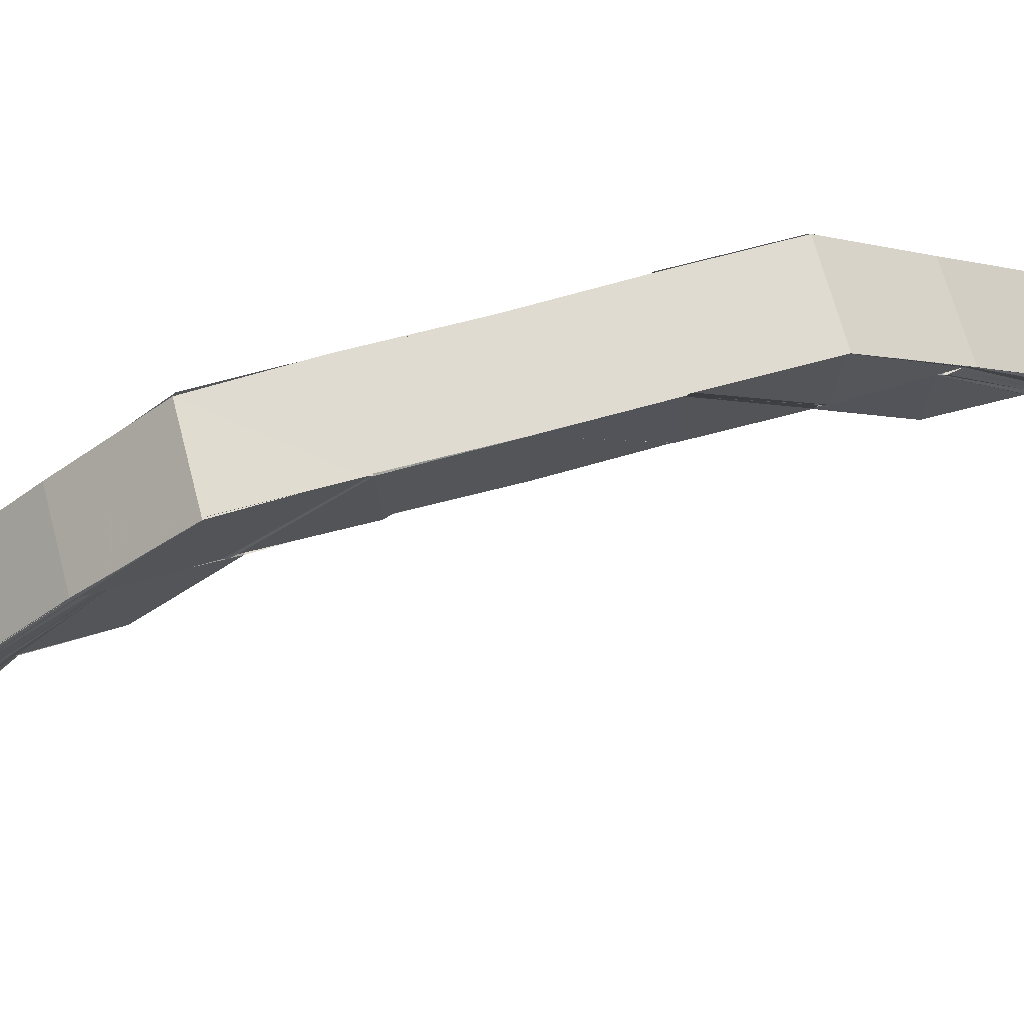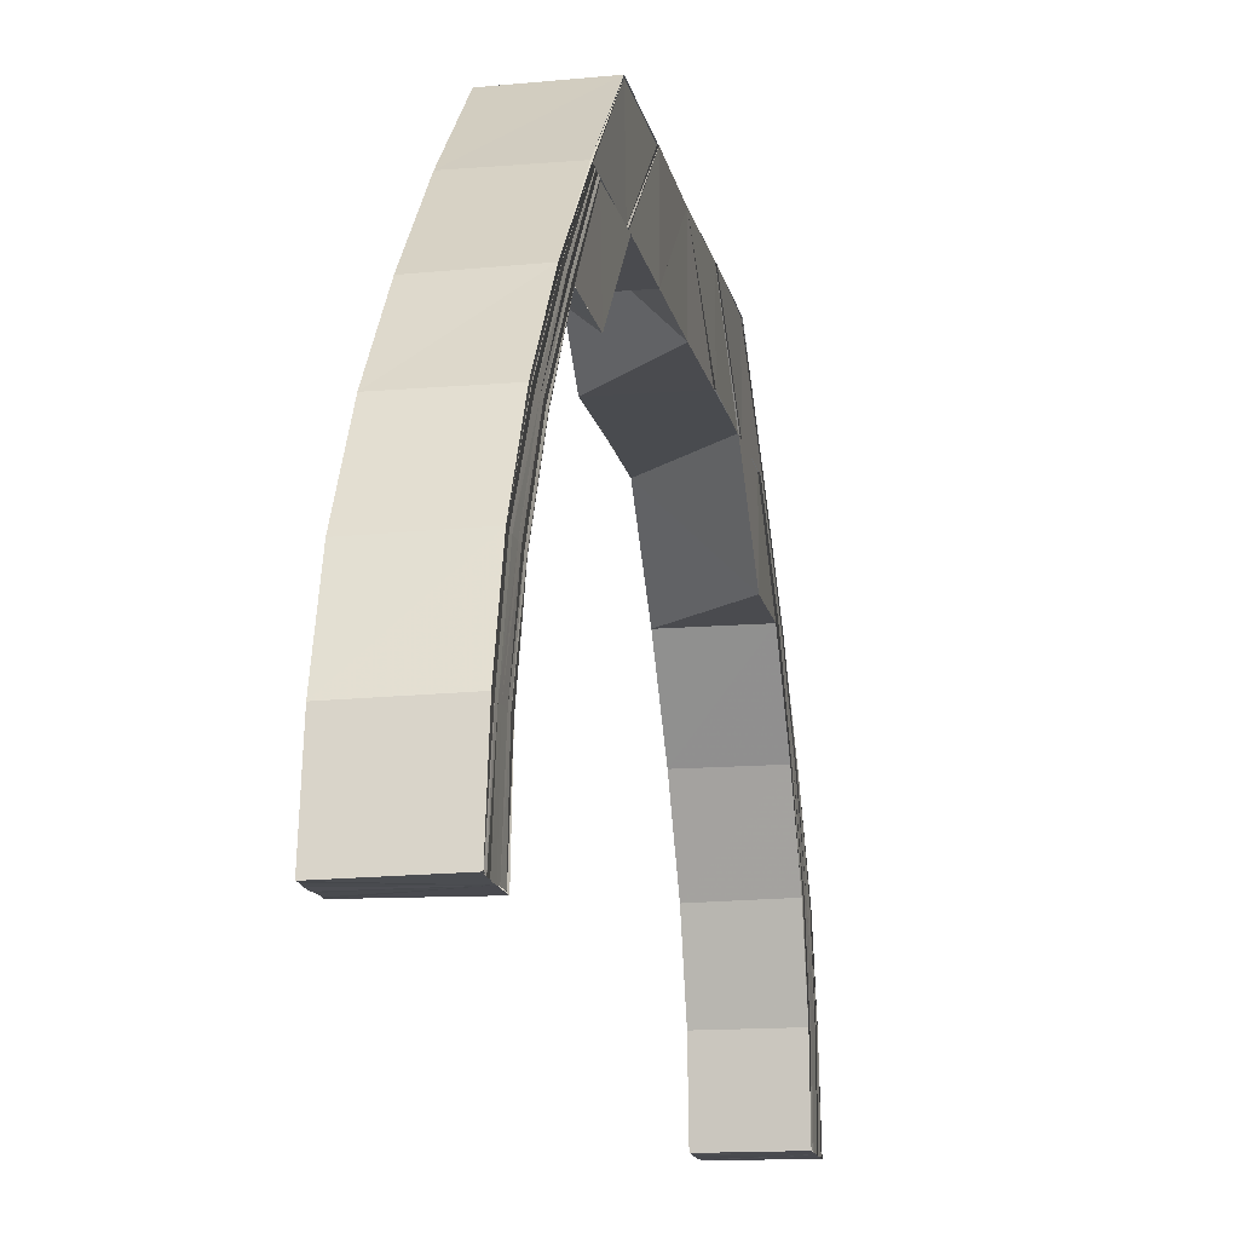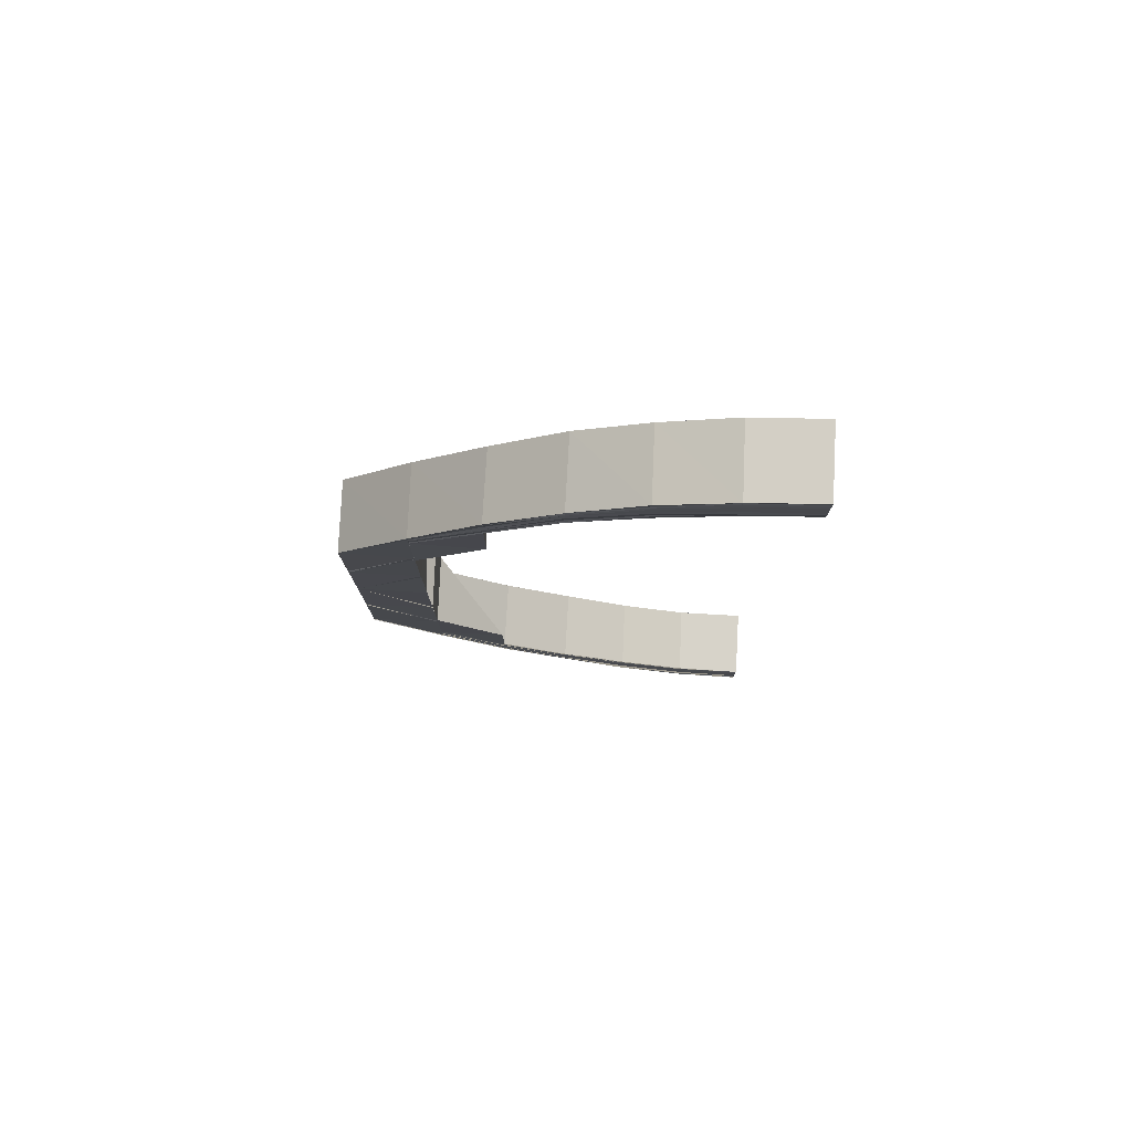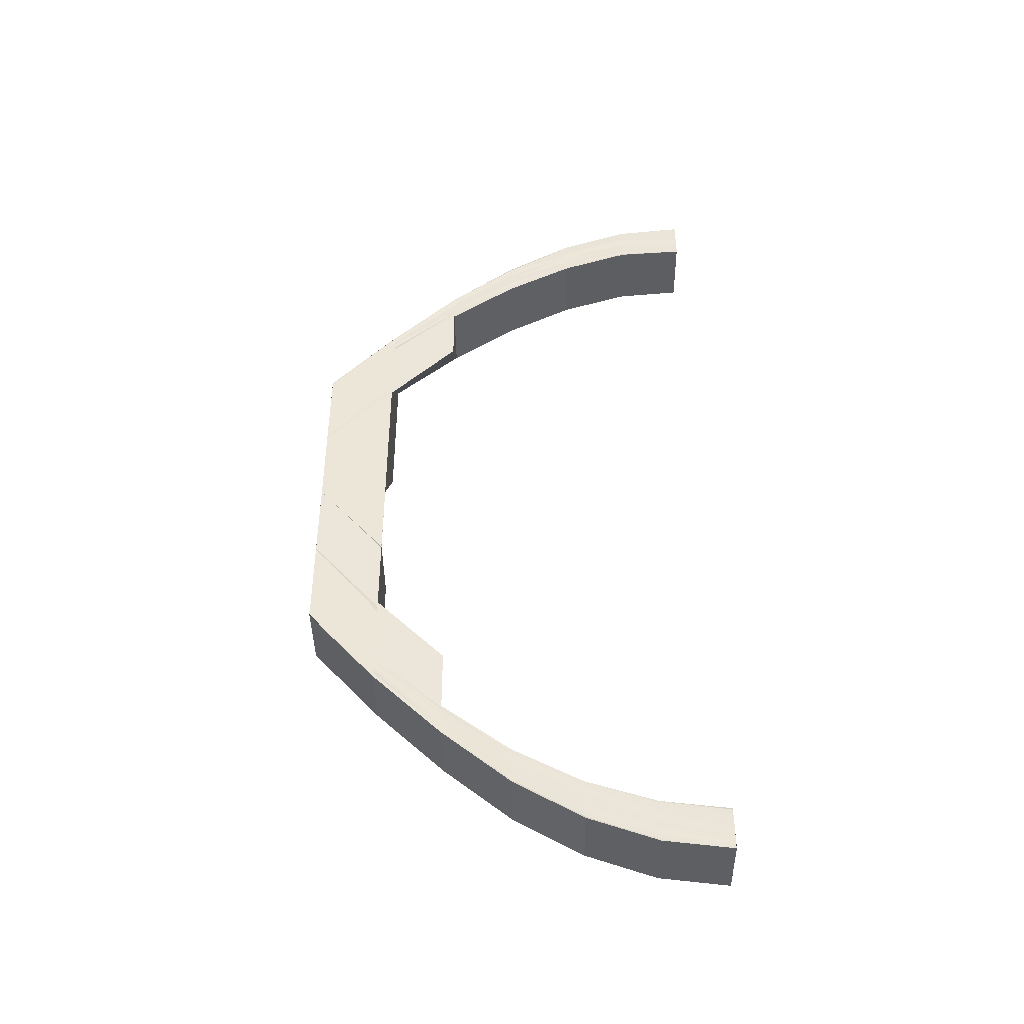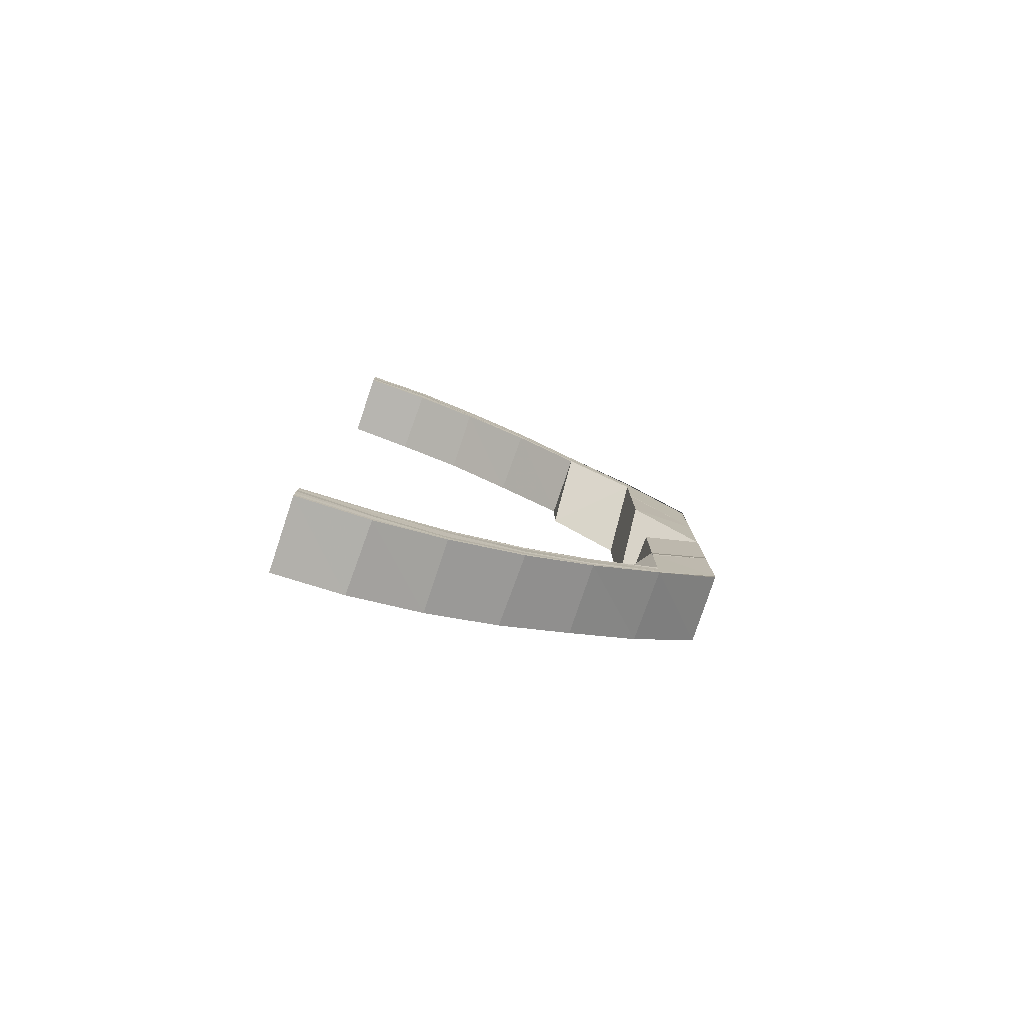
<metadata>
{"format":"obj","ext":"obj","renderer":"f3d","projection":"perspective","resolution":1024,"background":"white","views":[{"elev":70.0,"azim":-105.3,"up":"+Y"},{"elev":-14.1,"azim":-169.6,"up":"+Y"},{"elev":78.3,"azim":-86.9,"up":"+Z"},{"elev":-42.6,"azim":-89.3,"up":"+Z"},{"elev":-79.2,"azim":71.1,"up":"+Z"}]}
</metadata>
<code>
o 16359
v 2243 1865 7.158
v 2243 1865 7.157
v 2243 1865 7.158
v 2243 1865 7.153
v 2243 1865 7.157
v 2243 1865 7.157
v 2243 1865 7.157
v 2243 1865 7.157
v 2243 1865 7.153
v 2243 1865 7.158
v 2243 1865 7.158
v 2243 1865 7.147
v 2243 1865 7.153
v 2243 1865 7.139
v 2243 1865 7.147
v 2243 1865 7.129
v 2243 1865 7.139
v 2243 1865 7.118
v 2243 1865 7.129
v 2243 1865 7.153
v 2243 1865 7.147
v 2243 1865 7.147
v 2243 1865 7.139
v 2243 1865 7.156
v 2243 1865 7.156
v 2243 1865 7.153
v 2243 1865 7.155
v 2243 1865 7.155
v 2243 1865 7.147
v 2243 1865 7.152
v 2243 1865 7.139
v 2243 1865 7.129
v 2243 1865 7.154
v 2243 1865 7.118
v 2243 1865 7.129
v 2243 1865 7.138
v 2243 1865 7.129
v 2243 1865 7.118
v 2243 1865 7.117
v 2243 1865 7.146
v 2243 1865 7.138
v 2243 1865 7.128
v 2243 1865 7.117
v 2243 1865 7.105
v 2243 1865 7.105
v 2243 1865 7.117
v 2243 1865 7.105
v 2243 1865 7.116
v 2243 1865 7.105
v 2243 1865 7.116
v 2243 1865 7.104
v 2243 1865 7.093
v 2243 1865 7.104
v 2243 1865 7.093
v 2243 1865 7.104
v 2243 1865 7.081
v 2243 1865 7.081
v 2243 1865 7.081
v 2243 1865 7.081
v 2243 1865 7.069
v 2243 1865 7.069
v 2243 1865 7.081
v 2243 1865 7.068
v 2243 1865 7.08
v 2243 1865 7.068
v 2243 1865 7.057
v 2243 1865 7.056
v 2243 1865 7.068
v 2243 1865 7.056
v 2243 1865 7.056
v 2243 1865 7.046
v 2243 1865 7.056
v 2243 1865 7.046
v 2243 1865 7.068
v 2243 1865 7.068
v 2243 1865 7.056
v 2243 1865 7.038
v 2243 1865 7.046
v 2243 1865 7.046
v 2243 1865 7.038
v 2243 1865 7.032
v 2243 1865 7.038
v 2243 1865 7.029
v 2243 1865 7.032
v 2243 1865 7.038
v 2243 1865 7.032
v 2243 1865 7.032
v 2243 1865 7.028
v 2243 1865 7.047
v 2243 1865 7.057
v 2243 1865 7.039
v 2243 1865 7.048
v 2243 1865 7.058
v 2243 1865 7.049
v 2243 1865 7.059
v 2243 1865 7.04
v 2243 1865 7.033
v 2243 1865 7.029
v 2243 1865 7.028
v 2243 1865 7.027
v 2243 1865 7.027
v 2243 1865 7.03
v 2243 1865 7.027
v 2243 1865 7.028
v 2243 1865 7.029
v 2243 1865 7.032
v 2243 1865 7.028
v 2243 1865 7.032
v 2243 1865 7.038
v 2243 1865 7.038
v 2243 1865 7.046
v 2243 1865 7.046
v 2243 1865 7.056
v 2243 1865 7.027
v 2243 1865 7.029
v 2243 1865 7.029
v 2243 1865 7.029
v 2243 1865 7.028
v 2243 1865 7.032
v 2243 1865 7.033
v 2243 1865 7.038
v 2243 1865 7.03
v 2243 1865 7.029
v 2243 1865 7.03
v 2243 1865 7.031
v 2243 1865 7.031
v 2243 1865 7.03
v 2243 1865 7.032
v 2243 1865 7.033
v 2243 1865 7.031
v 2243 1865 7.033
v 2243 1865 7.034
v 2243 1865 7.033
v 2243 1865 7.034
v 2243 1865 7.032
v 2243 1865 7.033
v 2243 1865 7.034
v 2243 1865 7.035
v 2243 1865 7.038
v 2243 1865 7.035
v 2243 1865 7.034
v 2243 1865 7.038
v 2243 1865 7.038
v 2243 1865 7.038
v 2243 1865 7.043
v 2243 1865 7.043
v 2243 1865 7.043
v 2243 1865 7.051
v 2243 1865 7.051
v 2243 1865 7.043
v 2243 1865 7.051
v 2243 1865 7.051
v 2243 1865 7.06
v 2243 1865 7.06
v 2243 1865 7.06
v 2243 1865 7.07
v 2243 1865 7.07
v 2243 1865 7.06
v 2243 1865 7.07
v 2243 1865 7.081
v 2243 1865 7.081
v 2243 1865 7.081
v 2243 1865 7.093
v 2243 1865 7.06
v 2243 1865 7.051
v 2243 1865 7.06
v 2243 1865 7.07
v 2243 1865 7.043
v 2243 1865 7.05
v 2243 1865 7.059
v 2243 1865 7.043
v 2243 1865 7.049
v 2243 1865 7.043
v 2243 1865 7.051
v 2243 1865 7.041
v 2243 1865 7.042
v 2243 1865 7.036
v 2243 1865 7.034
v 2243 1865 7.035
v 2243 1865 7.031
v 2243 1865 7.029
v 2243 1865 7.03
v 2243 1865 7.029
v 2243 1865 7.028
v 2243 1865 7.027
v 2243 1865 7.027
v 2243 1865 7.033
v 2243 1865 7.031
v 2243 1865 7.037
v 2243 1865 7.034
v 2243 1865 7.032
v 2243 1865 7.038
v 2243 1865 7.034
v 2243 1865 7.033
v 2243 1865 7.038
v 2243 1865 7.035
v 2243 1865 7.033
v 2243 1865 7.154
v 2243 1865 7.153
v 2243 1865 7.153
v 2243 1865 7.15
v 2243 1865 7.152
v 2243 1865 7.152
v 2243 1865 7.149
v 2243 1865 7.145
v 2243 1865 7.151
v 2243 1865 7.152
v 2243 1865 7.148
v 2243 1865 7.144
v 2243 1865 7.137
v 2243 1865 7.127
v 2243 1865 7.136
v 2243 1865 7.127
v 2243 1865 7.143
v 2243 1865 7.135
v 2243 1865 7.126
v 2243 1865 7.148
v 2243 1865 7.151
v 2243 1865 7.151
v 2243 1865 7.152
v 2243 1865 7.151
v 2243 1865 7.152
v 2243 1865 7.148
v 2243 1865 7.148
v 2243 1865 7.148
v 2243 1865 7.142
v 2243 1865 7.142
v 2243 1865 7.142
v 2243 1865 7.142
v 2243 1865 7.135
v 2243 1865 7.135
v 2243 1865 7.135
v 2243 1865 7.135
v 2243 1865 7.126
v 2243 1865 7.126
v 2243 1865 7.115
v 2243 1865 7.115
v 2243 1865 7.126
v 2243 1865 7.126
v 2243 1865 7.135
v 2243 1865 7.126
v 2243 1865 7.115
v 2243 1865 7.135
v 2243 1865 7.142
v 2243 1865 7.142
v 2243 1865 7.148
v 2243 1865 7.148
v 2243 1865 7.151
v 2243 1865 7.151
v 2243 1865 7.152
v 2243 1865 7.152
v 2243 1865 7.152
v 2243 1865 7.153
v 2243 1865 7.148
v 2243 1865 7.153
v 2243 1865 7.154
v 2243 1865 7.152
v 2243 1865 7.151
v 2243 1865 7.148
v 2243 1865 7.142
v 2243 1865 7.135
v 2243 1865 7.143
v 2243 1865 7.153
v 2243 1865 7.154
v 2243 1865 7.155
v 2243 1865 7.149
v 2243 1865 7.154
v 2243 1865 7.155
v 2243 1865 7.156
v 2243 1865 7.15
v 2243 1865 7.144
v 2243 1865 7.135
v 2243 1865 7.126
v 2243 1865 7.136
v 2243 1865 7.127
v 2243 1865 7.115
v 2243 1865 7.115
v 2243 1865 7.104
v 2243 1865 7.104
v 2243 1865 7.104
v 2243 1865 7.093
v 2243 1865 7.137
v 2243 1865 7.127
v 2243 1865 7.145
v 2243 1865 7.081
v 2243 1865 7.093
v 2243 1865 7.093
v 2243 1865 7.104
v 2243 1865 7.105
v 2243 1865 7.116
v 2243 1865 7.117
v 2243 1865 7.105
v 2243 1865 7.117
v 2243 1865 7.105
v 2243 1865 7.117
v 2243 1865 7.129
v 2243 1865 7.129
v 2243 1865 7.118
v 2243 1865 7.129
v 2243 1865 7.139
v 2243 1865 7.129
v 2243 1865 7.139
v 2243 1865 7.118
v 2243 1865 7.118
v 2243 1865 7.139
v 2243 1865 7.147
v 2243 1865 7.138
v 2243 1865 7.147
v 2243 1865 7.128
v 2243 1865 7.147
v 2243 1865 7.153
v 2243 1865 7.153
v 2243 1865 7.157
v 2243 1865 7.157
v 2243 1865 7.158
v 2243 1865 7.147
v 2243 1865 7.153
v 2243 1865 7.138
v 2243 1865 7.146
v 2243 1865 7.153
v 2243 1865 7.157
v 2243 1865 7.152
v 2243 1865 7.156
v 2243 1865 7.158
v 2243 1865 7.155
v 2243 1865 7.156
v 2243 1865 7.157
v 2243 1865 7.157
v 2243 1865 7.158
v 2243 1865 7.105
v 2243 1865 7.118
v 2243 1865 7.106
v 2243 1865 7.08
v 2243 1865 7.08
v 2243 1865 7.068
v 2243 1865 7.081
v 2243 1865 7.081
v 2243 1865 7.081
v 2243 1865 7.093
v 2243 1865 7.07
v 2243 1865 7.069
v 2243 1865 7.081
v 2243 1865 7.069
v 2243 1865 7.08
v 2243 1865 7.068
v 2243 1865 7.08
v 2243 1865 7.068
v 2243 1865 7.057
v 2243 1865 7.057
v 2243 1865 7.056
v 2243 1865 7.068
v 2243 1865 7.048
v 2243 1865 7.047
v 2243 1865 7.046
v 2243 1865 7.039
v 2243 1865 7.04
v 2243 1865 7.049
v 2243 1865 7.058
v 2243 1865 7.041
v 2243 1865 7.049
v 2243 1865 7.059
v 2243 1865 7.042
v 2243 1865 7.05
v 2243 1865 7.059
v 2243 1865 7.06
v 2243 1865 7.051
v 2243 1865 7.043
v 2243 1865 7.043
v 2243 1865 7.038
v 2243 1865 7.037
v 2243 1865 7.036
v 2243 1865 7.035
v 2243 1865 7.034
v 2243 1865 7.152
v 2243 1865 7.152
v 2243 1865 7.153
v 2243 1865 7.154
v 2243 1865 7.155
v 2243 1865 7.156
v 2243 1865 7.157
v 2243 1865 7.158
f 1 2 3
f 2 4 5
f 6 5 3
f 3 5 7
f 8 9 6
f 10 8 11
f 9 12 13
f 12 14 15
f 14 16 17
f 16 18 19
f 13 20 5
f 15 21 20
f 4 22 20
f 22 23 21
f 5 20 24
f 5 24 7
f 7 24 25
f 20 26 24
f 20 21 26
f 24 27 25
f 24 26 27
f 25 27 28
f 21 29 26
f 26 30 27
f 26 29 30
f 21 31 29
f 17 31 21
f 23 32 31
f 27 30 33
f 27 33 28
f 32 34 35
f 19 35 31
f 31 35 36
f 31 36 29
f 35 37 36
f 35 38 37
f 38 39 37
f 29 36 40
f 29 40 30
f 36 37 41
f 36 41 40
f 37 39 42
f 37 42 41
f 39 43 42
f 39 44 43
f 44 45 43
f 43 45 46
f 45 47 46
f 46 47 48
f 47 49 48
f 48 49 50
f 49 51 50
f 49 52 51
f 51 52 53
f 52 54 55
f 52 56 54
f 57 58 52
f 59 57 52
f 59 60 57
f 61 60 59
f 62 61 59
f 63 61 62
f 64 63 62
f 65 63 64
f 65 66 63
f 67 66 65
f 68 67 65
f 69 67 68
f 70 71 67
f 72 73 69
f 74 72 75
f 76 69 75
f 73 77 78
f 78 79 67
f 67 79 66
f 71 80 79
f 77 81 82
f 81 83 84
f 82 85 79
f 80 86 85
f 84 87 85
f 86 88 87
f 79 89 66
f 79 85 89
f 66 89 90
f 85 87 91
f 85 91 89
f 89 92 90
f 89 91 92
f 90 92 93
f 92 94 93
f 93 94 95
f 91 96 92
f 92 96 94
f 87 97 91
f 91 97 96
f 87 98 97
f 99 98 87
f 83 100 99
f 88 101 98
f 100 101 102
f 100 103 104
f 105 104 106
f 107 100 102
f 108 106 109
f 110 109 111
f 112 111 113
f 107 114 115
f 116 107 102
f 116 107 117
f 117 118 105
f 117 115 119
f 120 117 108
f 120 119 121
f 122 117 120
f 122 123 117
f 124 116 122
f 124 116 102
f 125 124 102
f 125 124 126
f 126 127 122
f 128 125 102
f 128 125 129
f 129 130 126
f 131 128 102
f 131 128 132
f 133 131 102
f 134 131 132
f 132 135 129
f 133 136 137
f 138 137 139
f 140 133 141
f 142 140 143
f 144 139 145
f 146 142 147
f 148 146 149
f 150 145 151
f 152 151 153
f 154 152 155
f 154 155 156
f 157 158 156
f 159 156 160
f 161 159 160
f 161 162 163
f 164 165 154
f 164 166 167
f 165 168 152
f 169 165 164
f 170 169 164
f 169 171 165
f 171 168 165
f 172 169 170
f 95 172 170
f 94 172 95
f 168 173 174
f 94 175 172
f 172 176 169
f 176 171 169
f 175 176 172
f 96 175 94
f 176 177 171
f 96 178 175
f 175 179 176
f 179 177 176
f 178 179 175
f 97 178 96
f 179 180 177
f 97 181 178
f 178 182 179
f 182 180 179
f 181 182 178
f 98 181 97
f 182 183 180
f 184 183 182
f 181 184 182
f 183 102 180
f 185 184 181
f 98 185 181
f 186 185 98
f 180 102 187
f 180 187 177
f 102 188 187
f 177 187 189
f 177 189 171
f 171 189 168
f 187 188 190
f 187 190 189
f 188 191 190
f 189 192 168
f 189 190 192
f 168 192 150
f 190 191 193
f 190 193 192
f 192 193 144
f 191 194 193
f 193 194 138
f 192 195 173
f 193 196 195
f 194 197 196
f 28 33 198
f 33 199 198
f 198 199 200
f 33 201 199
f 30 201 33
f 30 40 201
f 199 202 200
f 200 202 203
f 201 204 199
f 199 204 202
f 40 205 201
f 201 205 204
f 40 41 205
f 202 206 203
f 203 206 207
f 204 208 202
f 202 208 206
f 205 209 204
f 204 209 208
f 41 210 205
f 205 210 209
f 41 42 210
f 42 211 210
f 210 211 212
f 210 212 209
f 211 213 212
f 209 214 208
f 209 212 214
f 212 213 215
f 212 215 214
f 213 216 215
f 208 214 217
f 208 217 206
f 206 217 218
f 218 219 220
f 206 221 222
f 217 223 221
f 224 225 219
f 217 226 224
f 214 226 217
f 226 227 223
f 214 215 226
f 228 229 225
f 230 231 229
f 226 232 228
f 215 232 226
f 232 233 227
f 215 216 232
f 232 234 230
f 216 234 232
f 234 235 233
f 236 237 235
f 234 236 238
f 238 239 240
f 241 242 239
f 243 241 240
f 244 243 245
f 246 244 247
f 248 246 249
f 250 248 251
f 249 252 253
f 247 254 252
f 255 252 256
f 257 258 255
f 258 259 252
f 259 260 254
f 260 261 262
f 245 262 254
f 252 254 263
f 252 263 264
f 256 263 265
f 254 266 263
f 254 262 266
f 263 266 267
f 263 267 268
f 265 267 269
f 266 270 267
f 262 271 266
f 266 271 270
f 262 272 271
f 240 272 262
f 240 239 272
f 239 273 272
f 272 273 274
f 272 274 271
f 273 275 274
f 276 277 239
f 276 278 277
f 278 279 277
f 280 281 279
f 274 275 282
f 275 283 282
f 271 274 284
f 274 282 284
f 271 284 270
f 281 285 286
f 287 286 279
f 279 286 288
f 288 286 289
f 288 289 290
f 290 289 291
f 289 292 291
f 291 292 293
f 292 294 293
f 293 294 295
f 293 295 296
f 296 295 297
f 295 298 299
f 296 299 300
f 297 301 302
f 303 304 301
f 305 302 306
f 307 296 305
f 307 300 308
f 309 296 307
f 310 306 311
f 312 311 313
f 314 313 315
f 316 307 310
f 316 308 317
f 318 309 307
f 318 307 316
f 283 309 318
f 282 283 318
f 282 318 319
f 319 318 316
f 284 282 319
f 320 316 312
f 319 316 320
f 320 317 321
f 284 319 322
f 322 319 320
f 270 284 322
f 323 321 324
f 322 320 323
f 323 320 314
f 270 322 325
f 325 322 323
f 267 270 325
f 267 325 326
f 325 323 327
f 328 323 329
f 269 325 328
f 303 330 331
f 330 332 331
f 330 286 332
f 286 52 332
f 286 333 52
f 333 334 52
f 333 335 334
f 335 75 334
f 336 337 286
f 338 336 339
f 336 340 337
f 340 341 337
f 337 341 342
f 341 343 342
f 342 343 344
f 343 345 344
f 344 345 346
f 345 347 346
f 345 348 347
f 347 349 335
f 348 349 347
f 349 350 351
f 348 352 349
f 353 354 350
f 349 353 76
f 352 353 349
f 355 121 354
f 353 355 112
f 352 356 353
f 356 355 353
f 357 352 348
f 358 357 348
f 359 356 352
f 357 359 352
f 360 357 358
f 361 360 358
f 362 359 357
f 360 362 357
f 363 360 361
f 364 363 361
f 149 363 364
f 365 366 364
f 366 367 363
f 363 368 360
f 368 362 360
f 147 368 363
f 367 369 368
f 368 370 362
f 369 134 370
f 143 370 368
f 370 371 362
f 362 371 359
f 370 132 371
f 141 132 370
f 132 129 371
f 371 372 359
f 371 129 372
f 359 372 356
f 129 126 372
f 372 373 356
f 372 126 373
f 126 122 373
f 356 373 355
f 373 122 120
f 373 120 355
f 355 120 110
f 374 375 28
f 375 376 28
f 376 377 28
f 377 378 28
f 378 379 28
f 379 380 28
f 380 381 28
f 381 1 28

</code>
